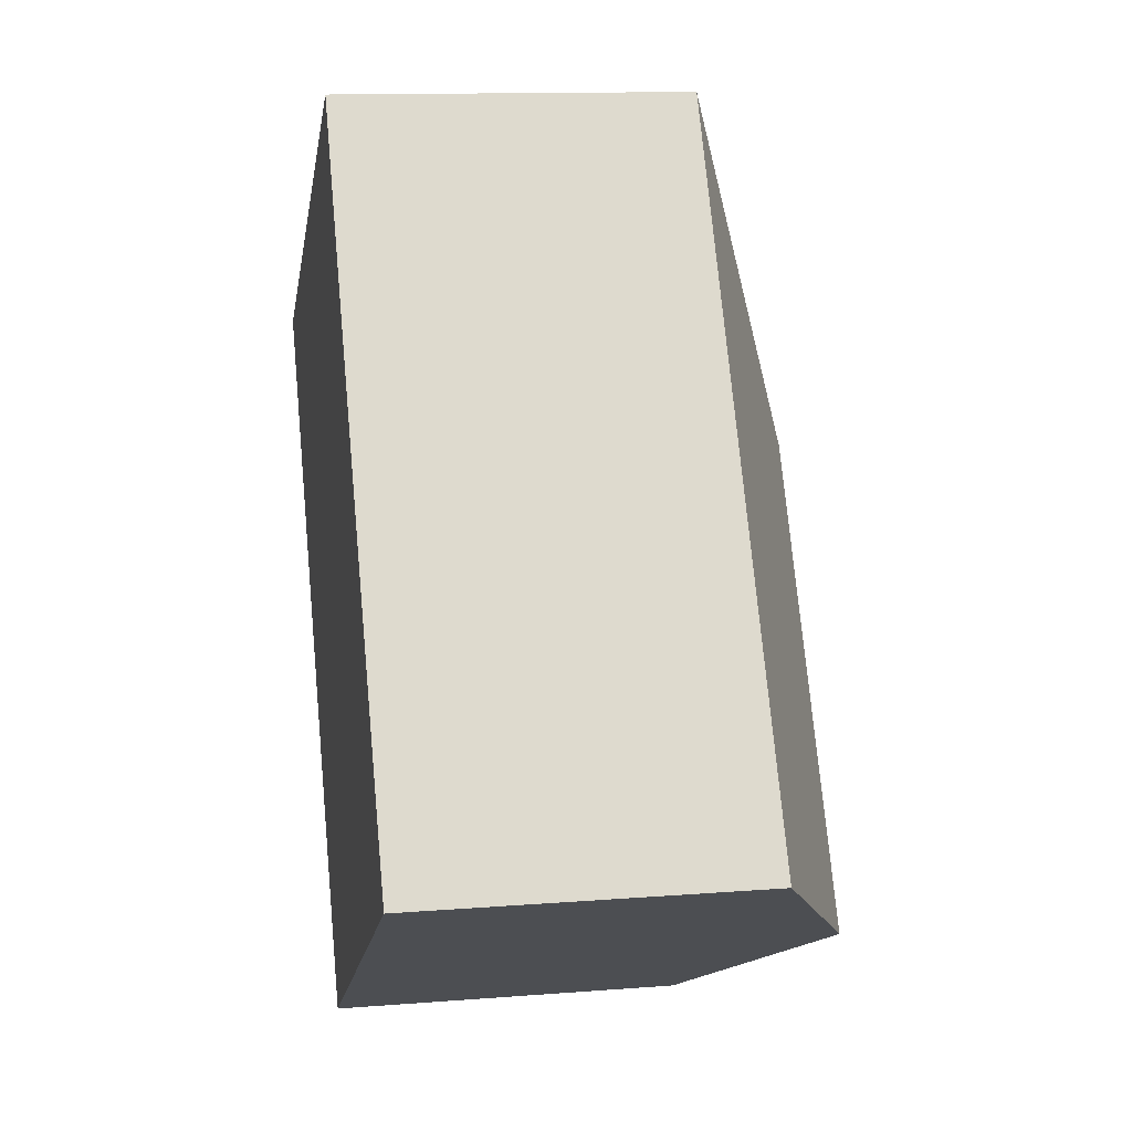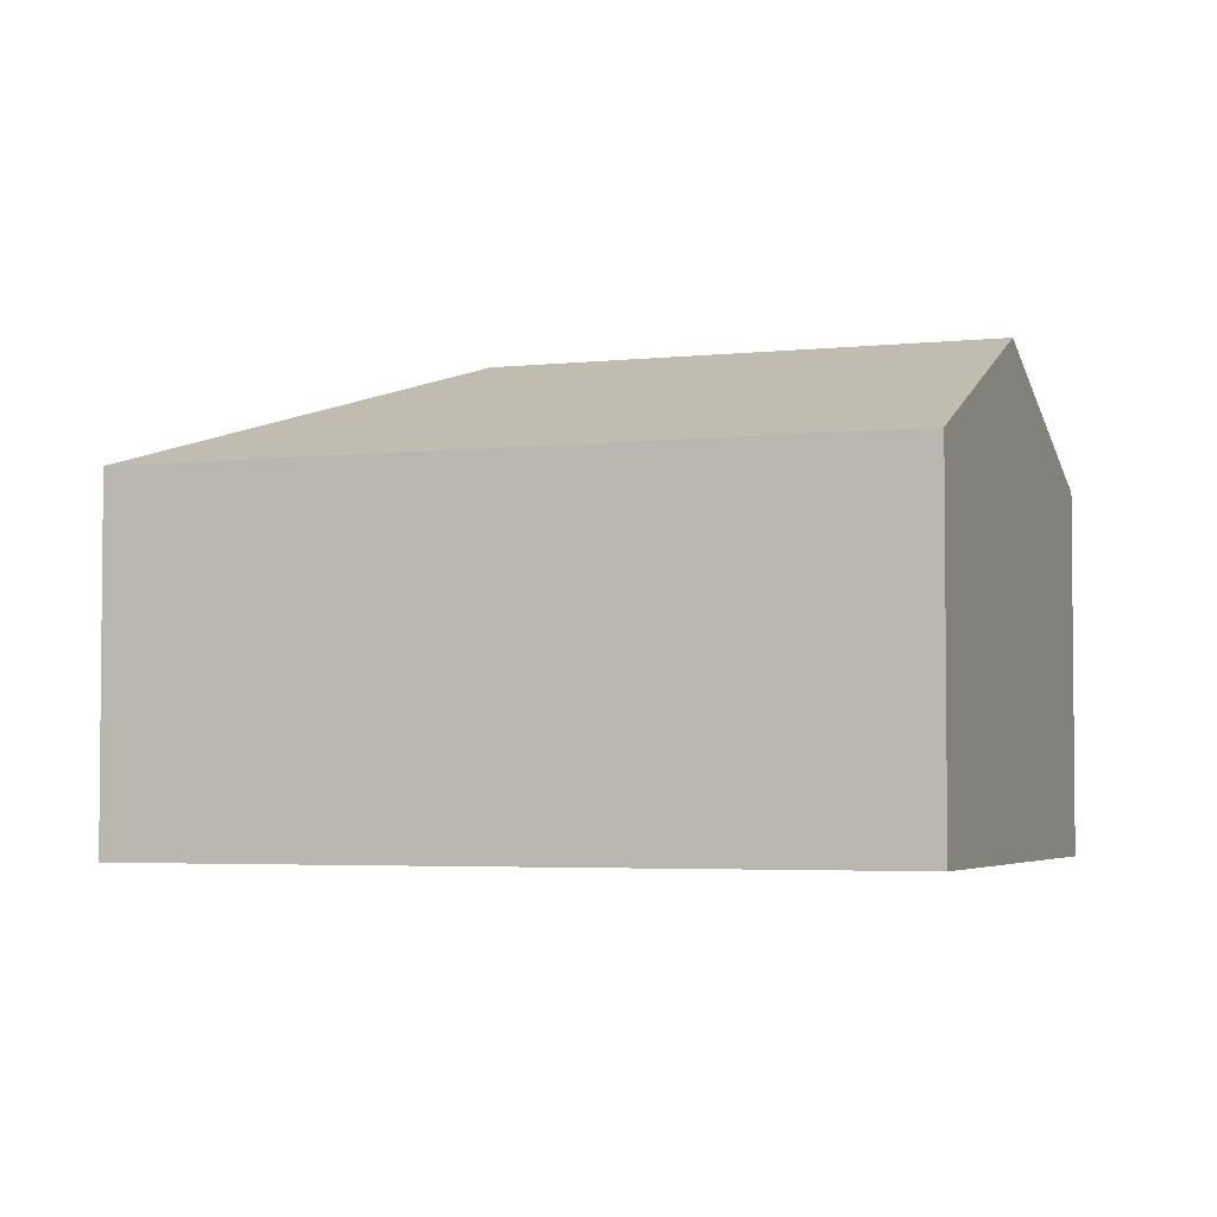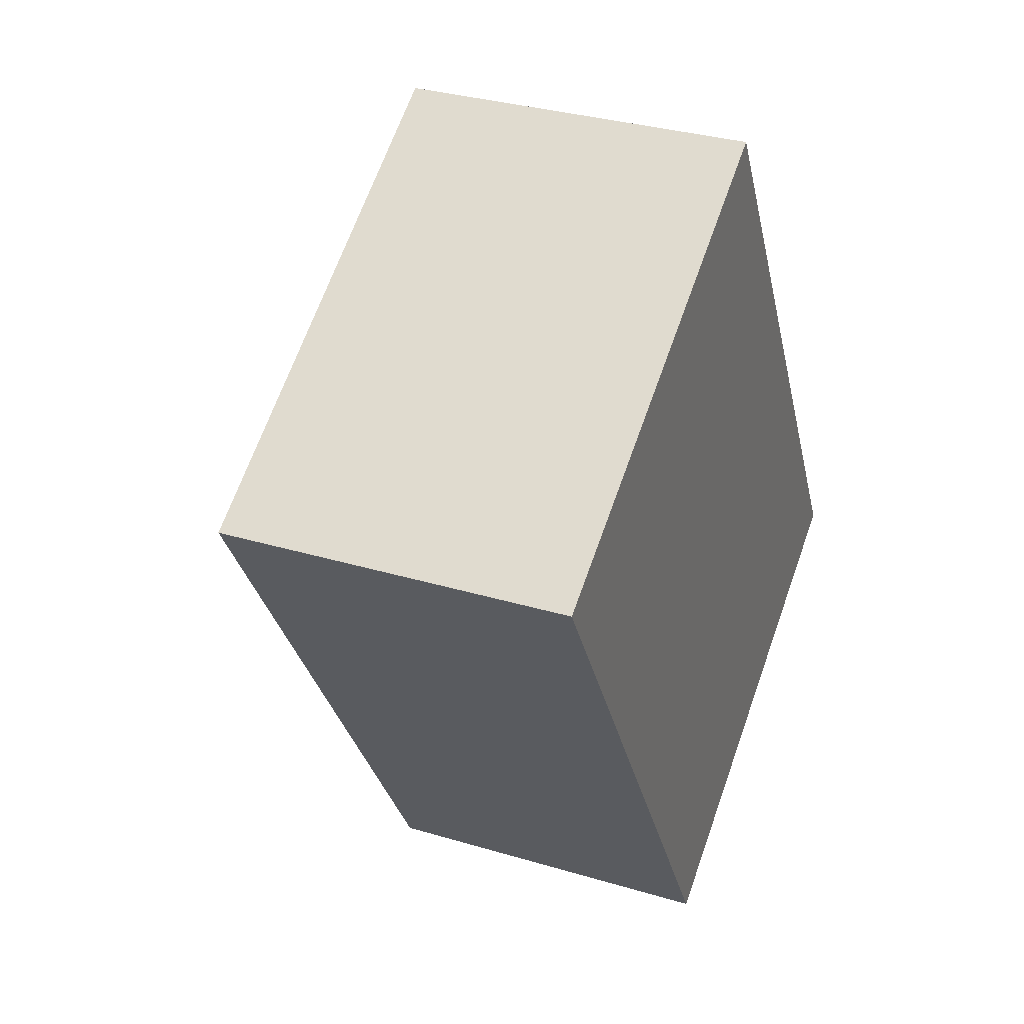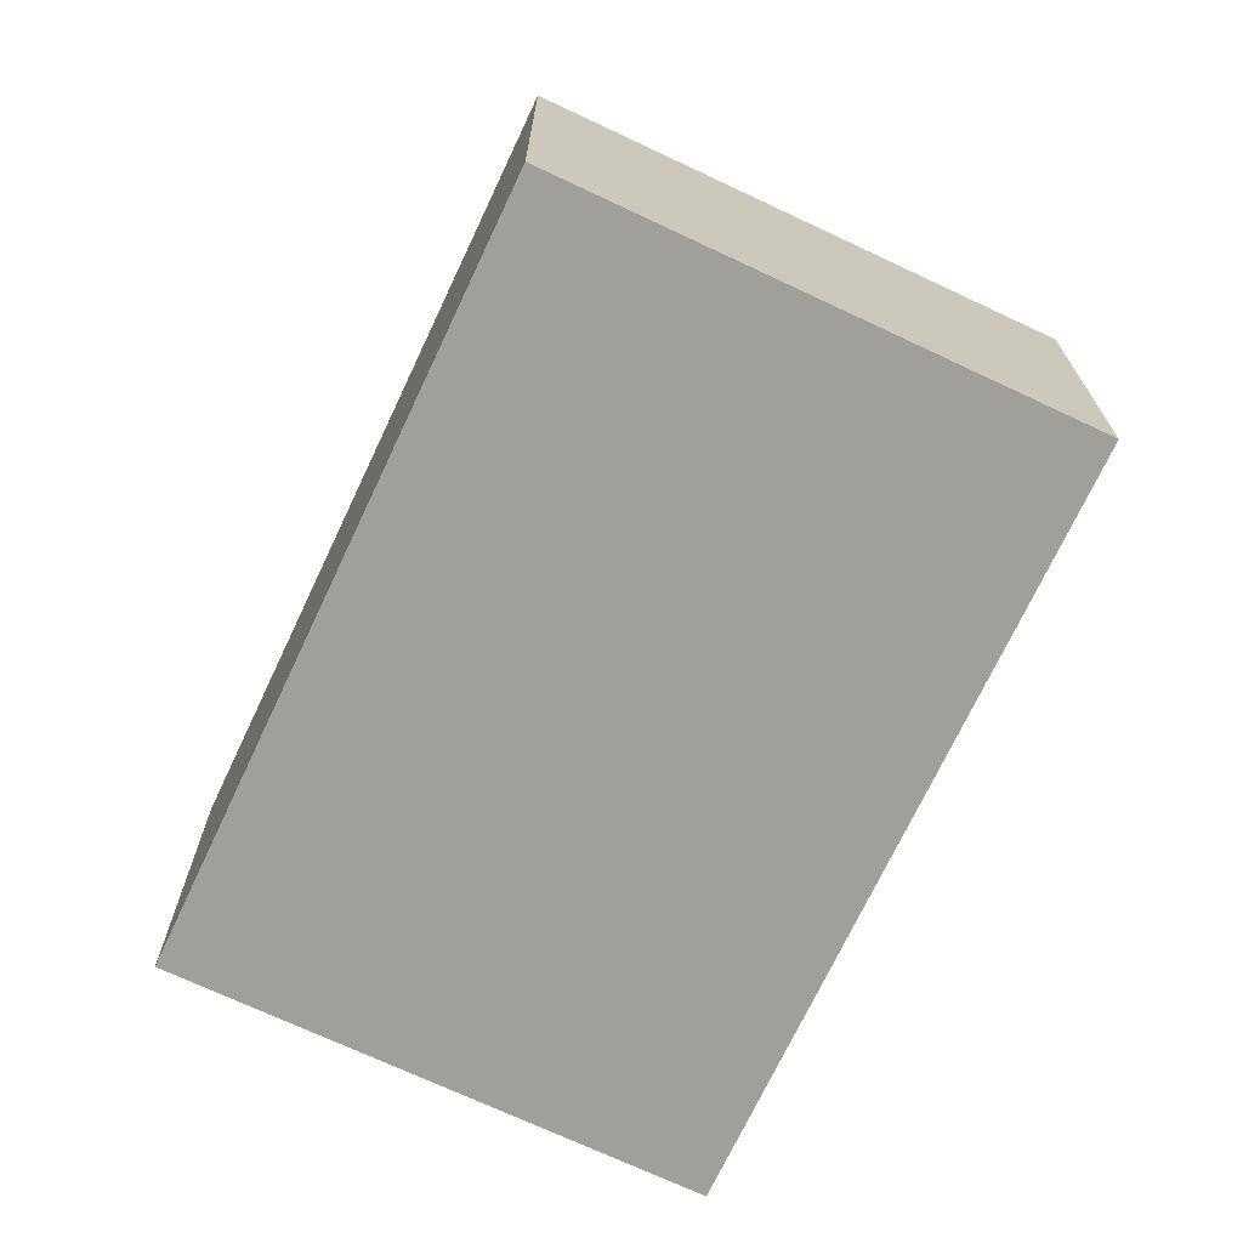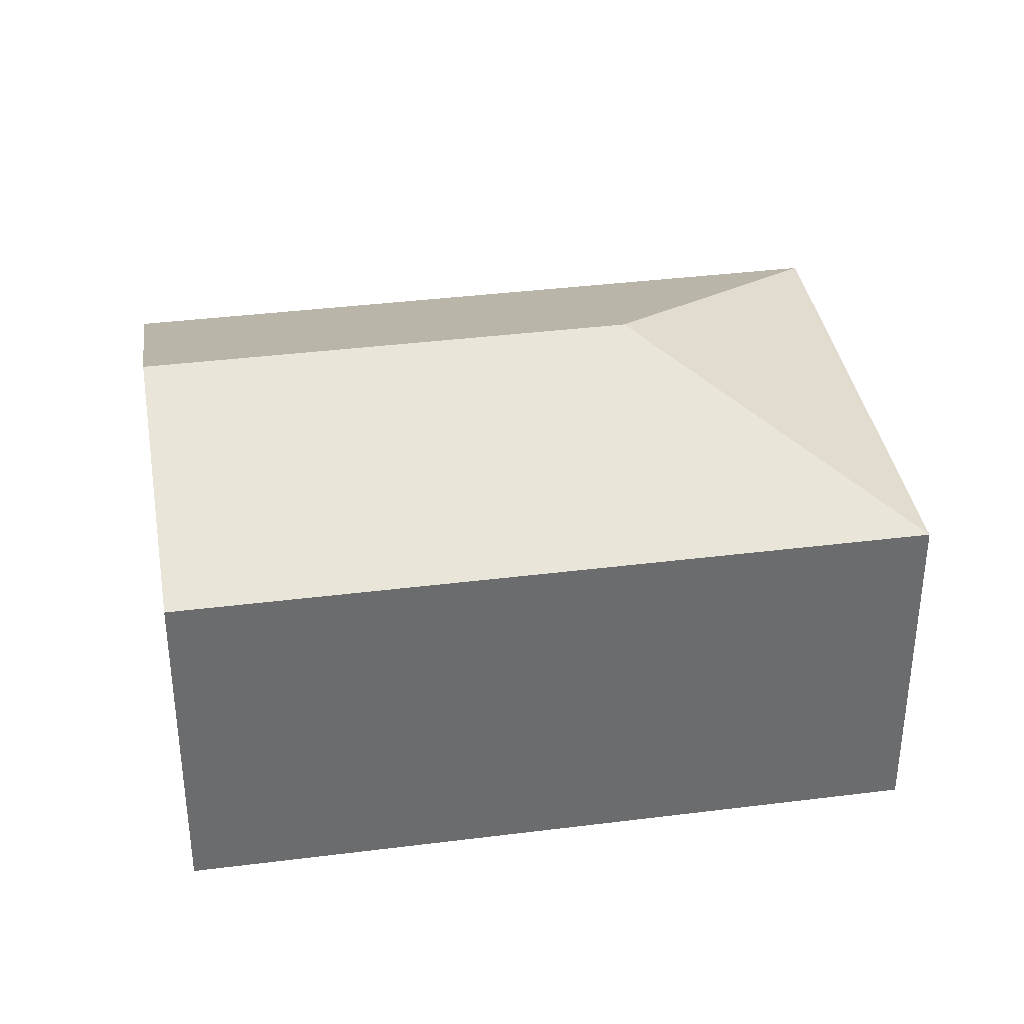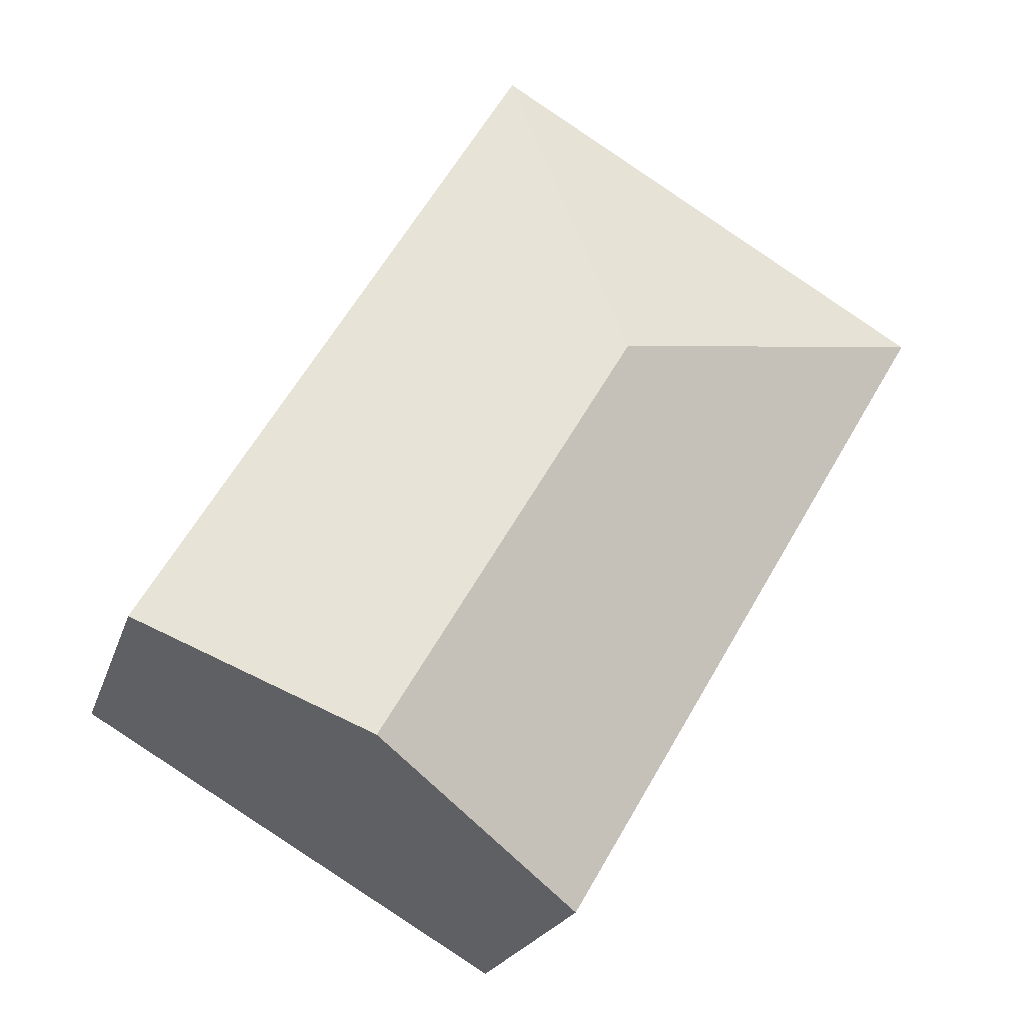
<metadata>
{"format":"obj","ext":"obj","renderer":"f3d","projection":"perspective","resolution":1024,"background":"white","views":[{"elev":12.6,"azim":79.6,"up":"+Z"},{"elev":-3.7,"azim":79.9,"up":"+Y"},{"elev":32.6,"azim":-67.4,"up":"+Z"},{"elev":-71.2,"azim":-55.7,"up":"+Y"},{"elev":36.9,"azim":-129.8,"up":"+Y"},{"elev":-21.1,"azim":164.8,"up":"+Z"}]}
</metadata>
<code>
v  4.882 3.685 -4.173
v  3.597 2.795 2.119
v  6.68 2.795 -3.114
v  2.858 3.685 -0.739
v  0 2.795 1.711e-16
v  3.084 2.795 -5.233
v  3.084 3.204e-16 -5.233
v  0 0 0
v  3.597 -1.298e-16 2.119
v  6.68 1.907e-16 -3.114
v  4.882 2.555e-16 -4.173
g defaultobject
f 1 2 3
f 2 1 4
f 4 5 2
f 5 1 6
f 1 5 4
f 7 5 6
f 5 7 8
f 8 2 5
f 2 8 9
f 9 3 2
f 3 9 10
f 1 7 6
f 7 1 3
f 7 3 11
f 11 3 10
f 7 9 8
f 9 7 11
f 9 11 10

</code>
